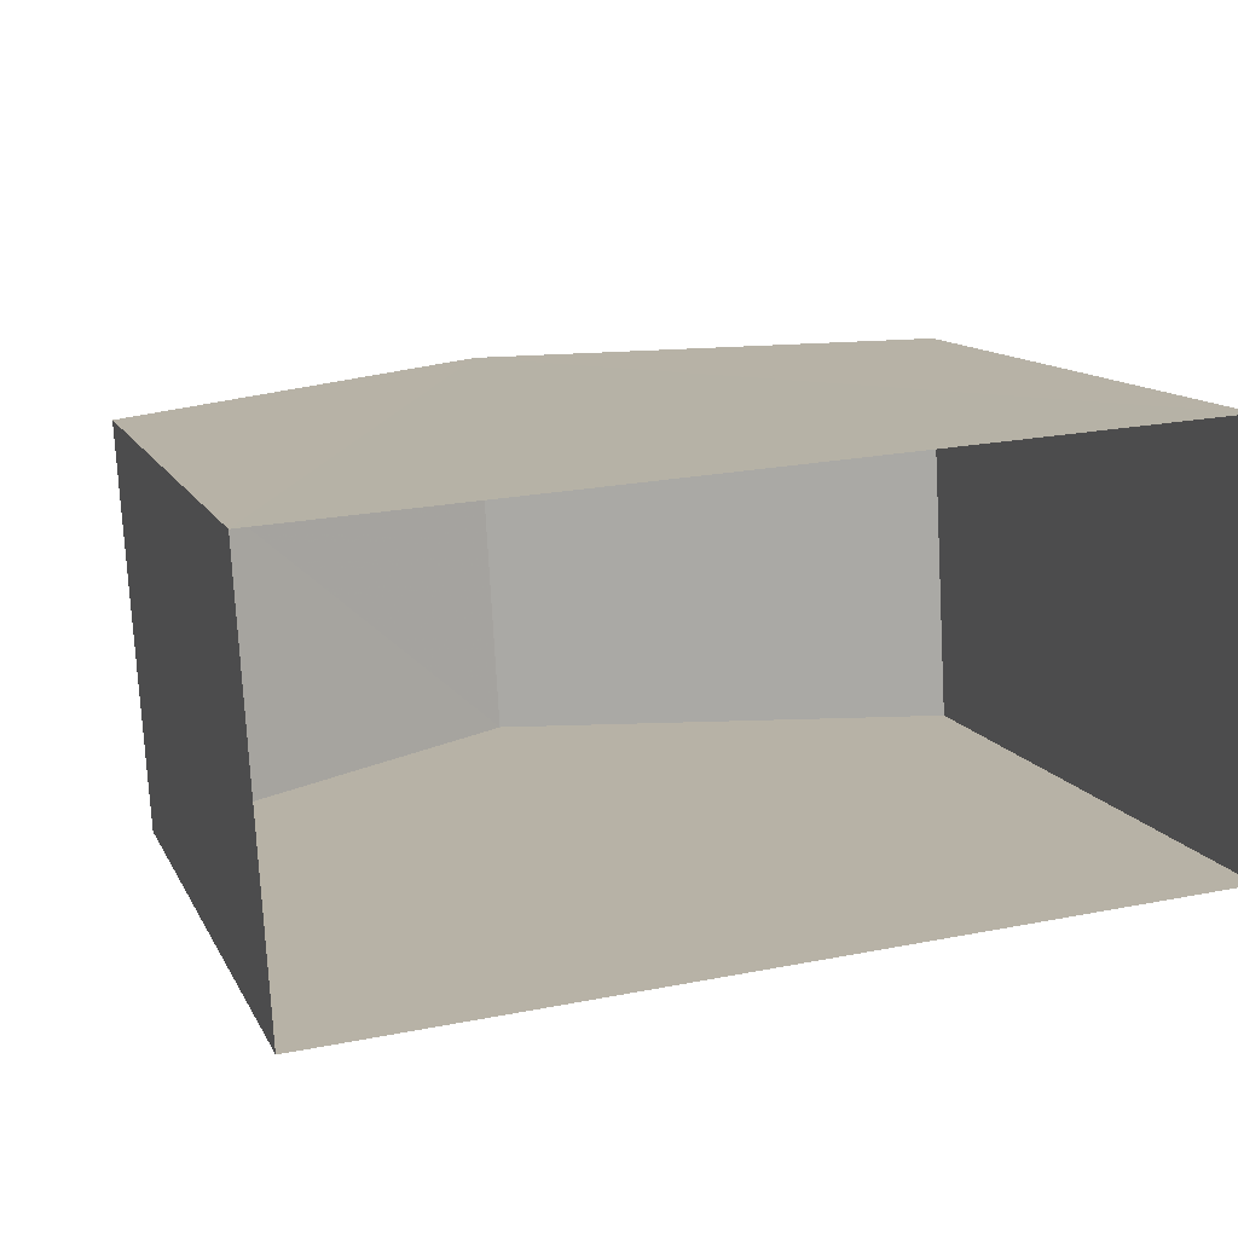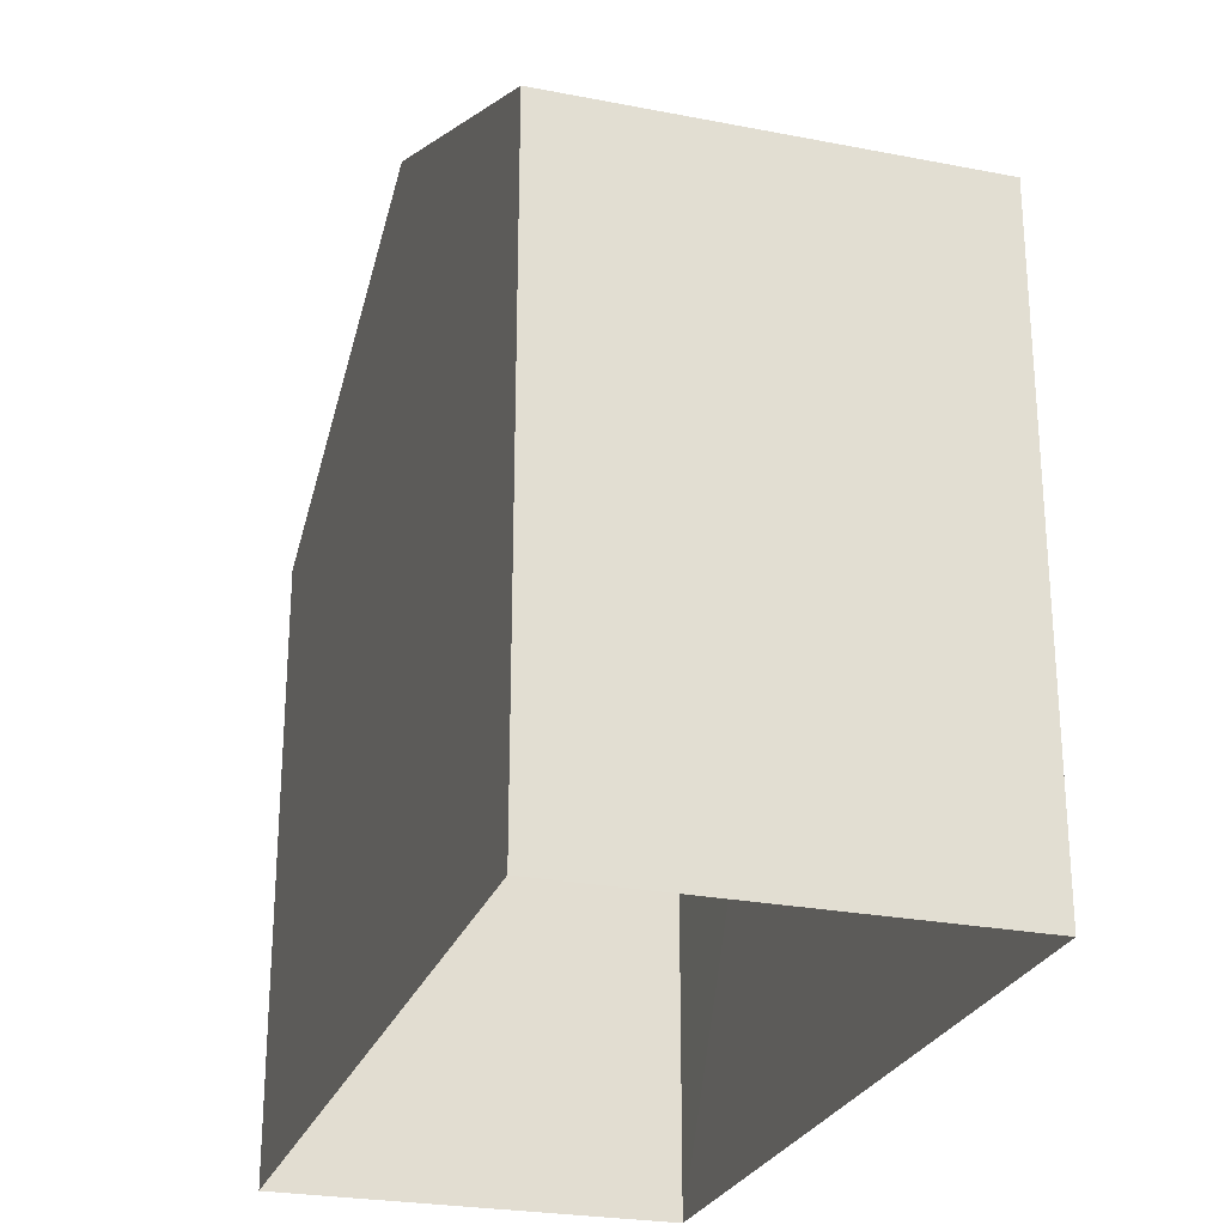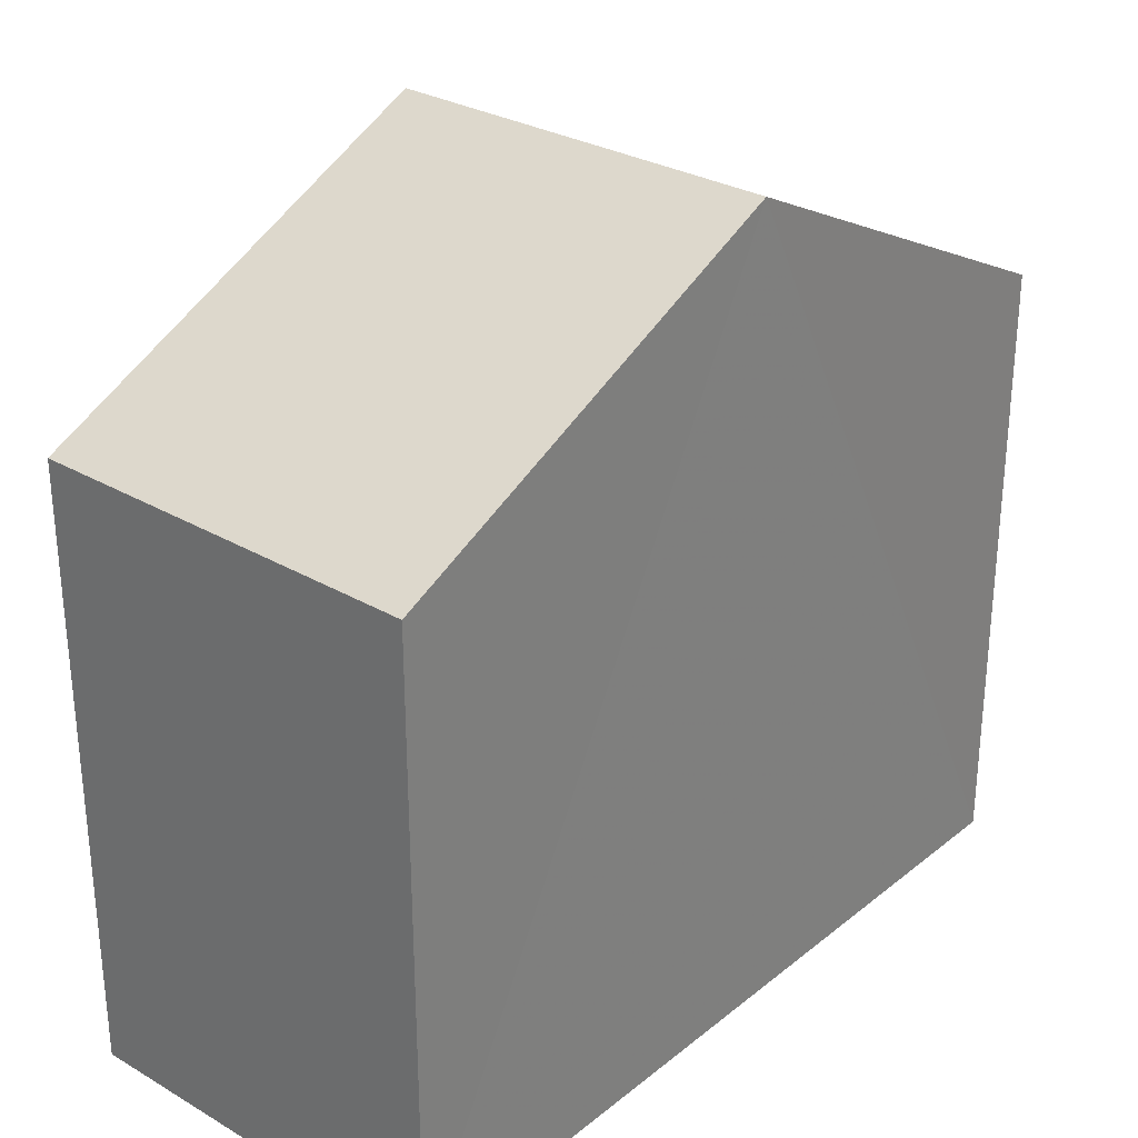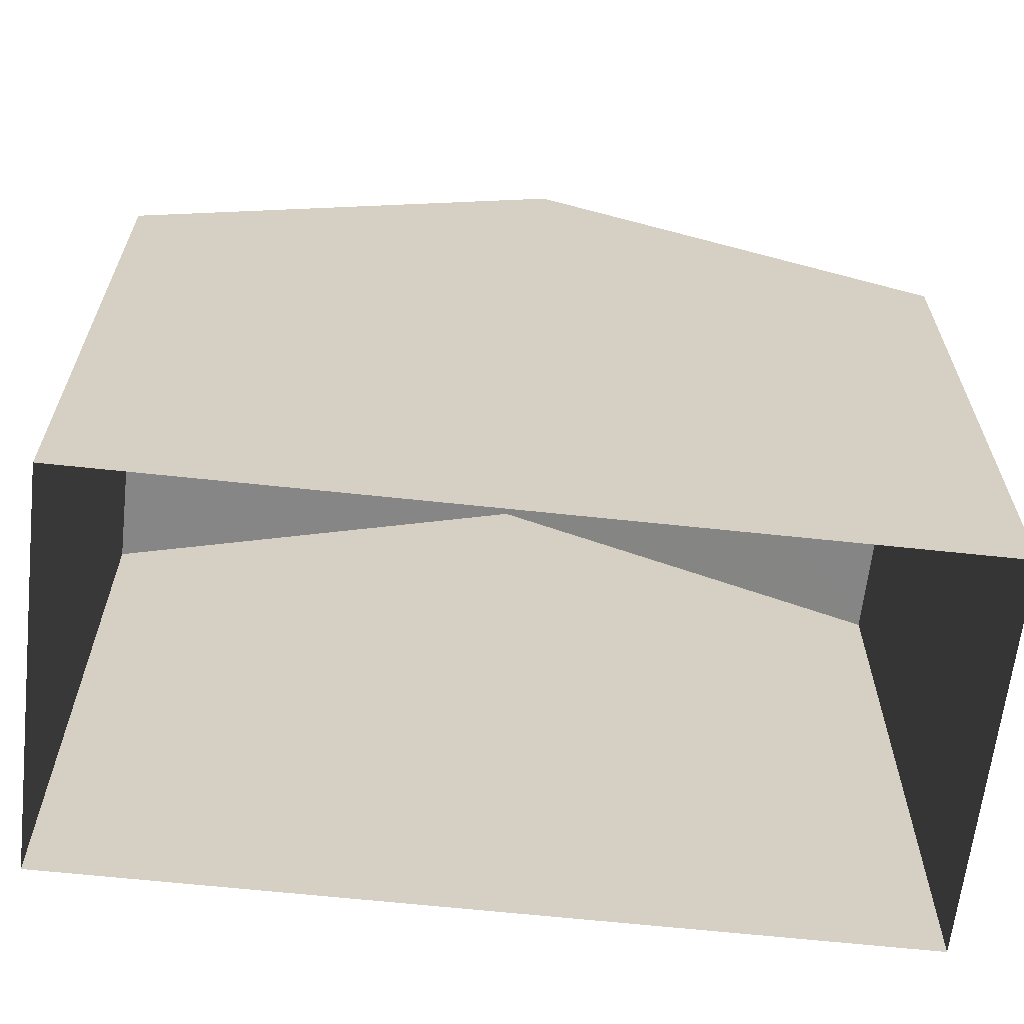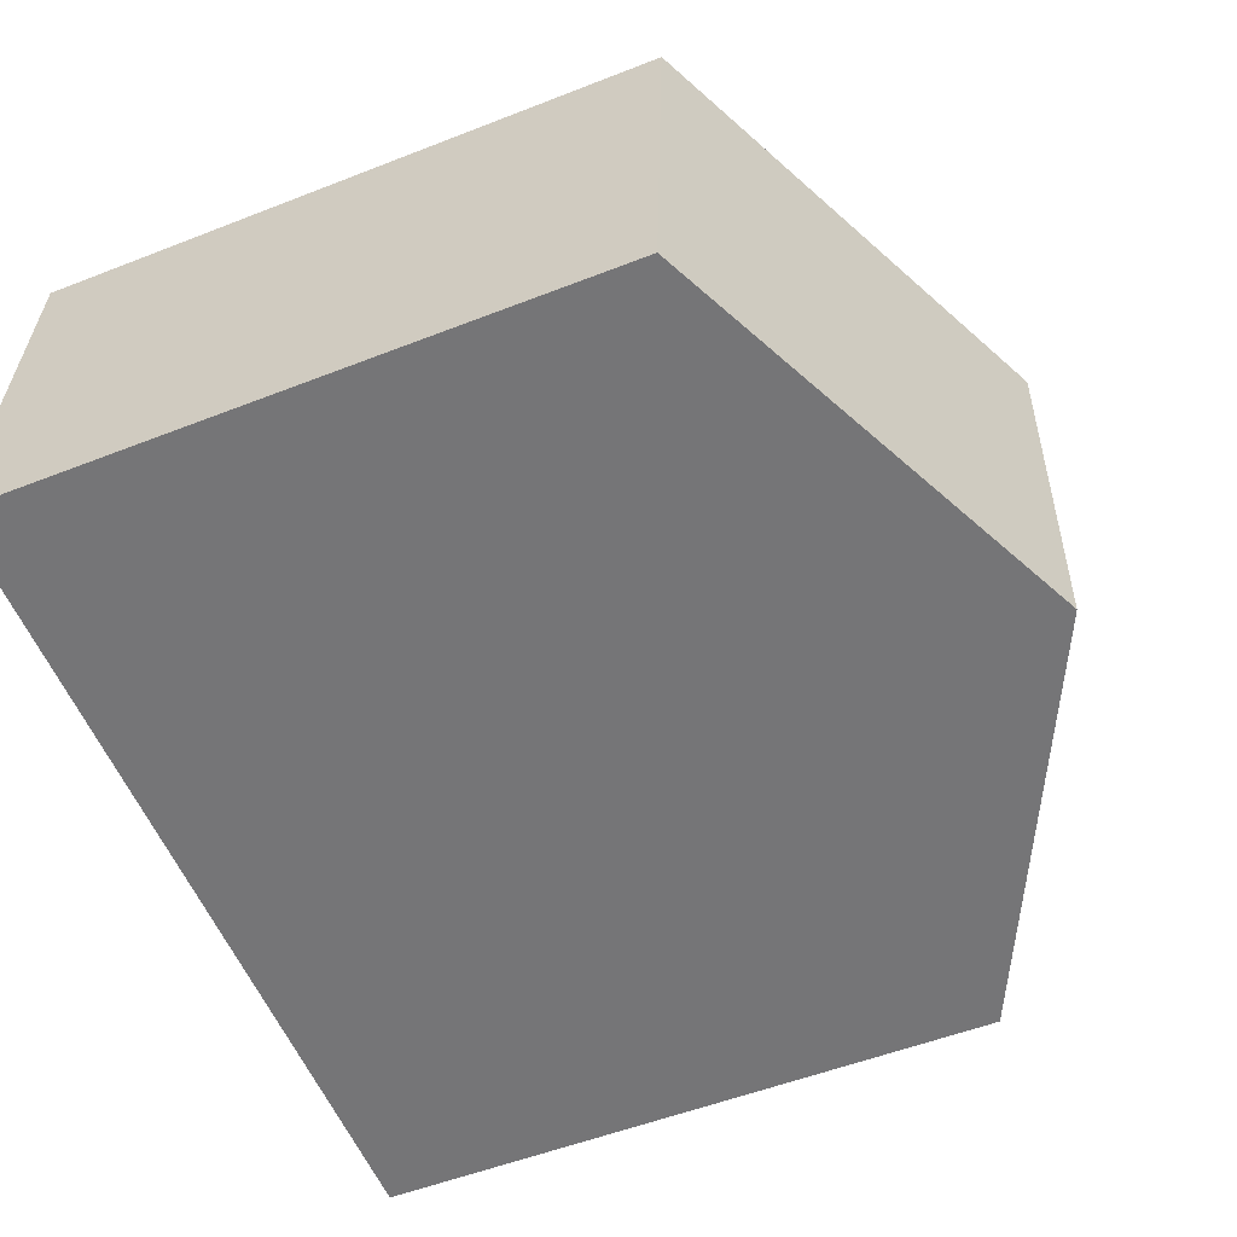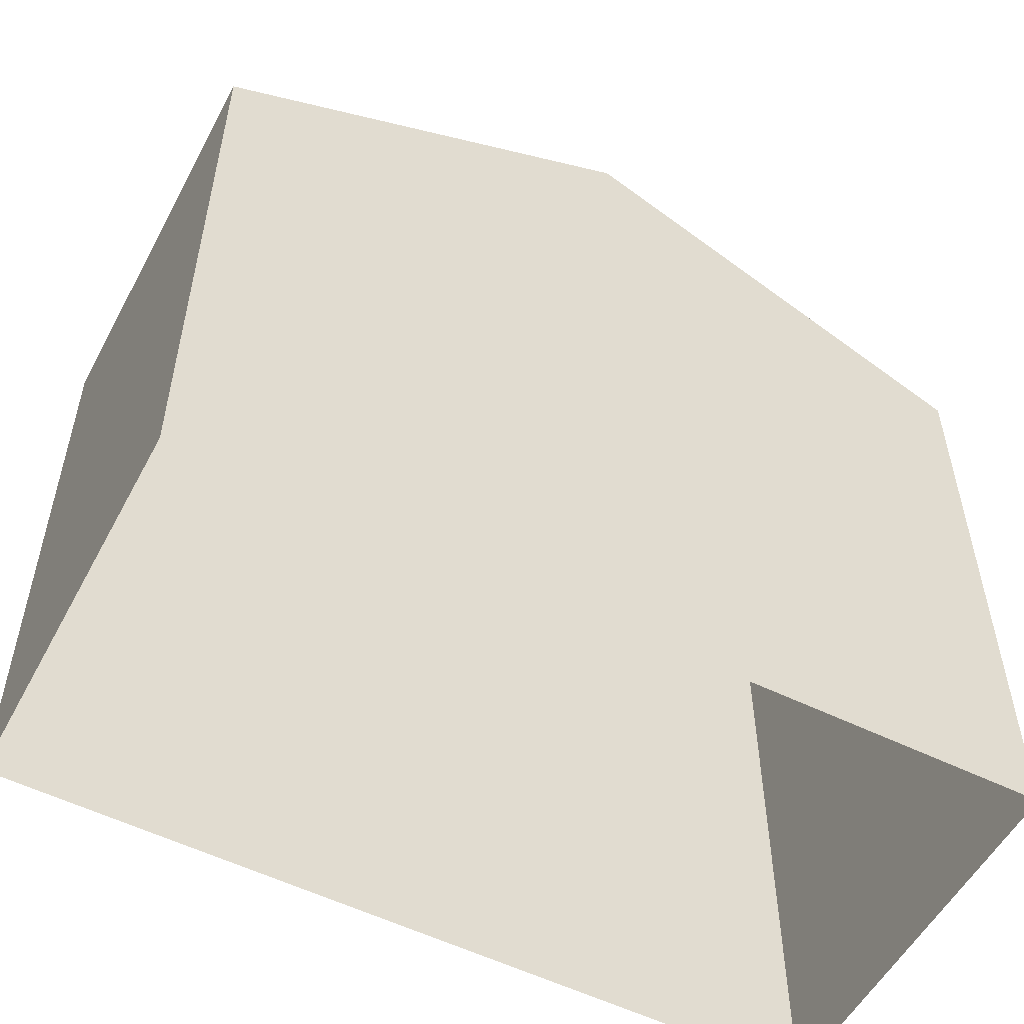
<metadata>
{"format":"obj","ext":"obj","renderer":"f3d","projection":"perspective","resolution":1024,"background":"white","views":[{"elev":11.8,"azim":161.8,"up":"+Y"},{"elev":-25.8,"azim":69.3,"up":"+Z"},{"elev":29.5,"azim":-52.9,"up":"+Z"},{"elev":-64.2,"azim":-9.7,"up":"+Z"},{"elev":-53.6,"azim":-67.4,"up":"+Y"},{"elev":-54.1,"azim":-31.2,"up":"+Z"}]}
</metadata>
<code>
v -3.733e+05 -1.04e+05 27.64
v -3.733e+05 -1.04e+05 27.64
v -3.733e+05 -1.04e+05 27.64
v -3.733e+05 -1.04e+05 27.64
v -3.733e+05 -1.04e+05 37.28
v -3.733e+05 -1.04e+05 34.94
v -3.733e+05 -1.04e+05 37.28
v -3.733e+05 -1.04e+05 34.94
v -3.733e+05 -1.04e+05 34.94
v -3.733e+05 -1.04e+05 34.94
f 1 2 3
f 4 1 3
f 5 6 7
f 5 8 6
f 7 9 5
f 7 10 9
f 6 3 7
f 3 2 7
f 2 10 7
f 10 2 1
f 9 10 1
f 6 4 3
f 6 8 4
f 9 1 5
f 1 4 5
f 4 8 5

</code>
